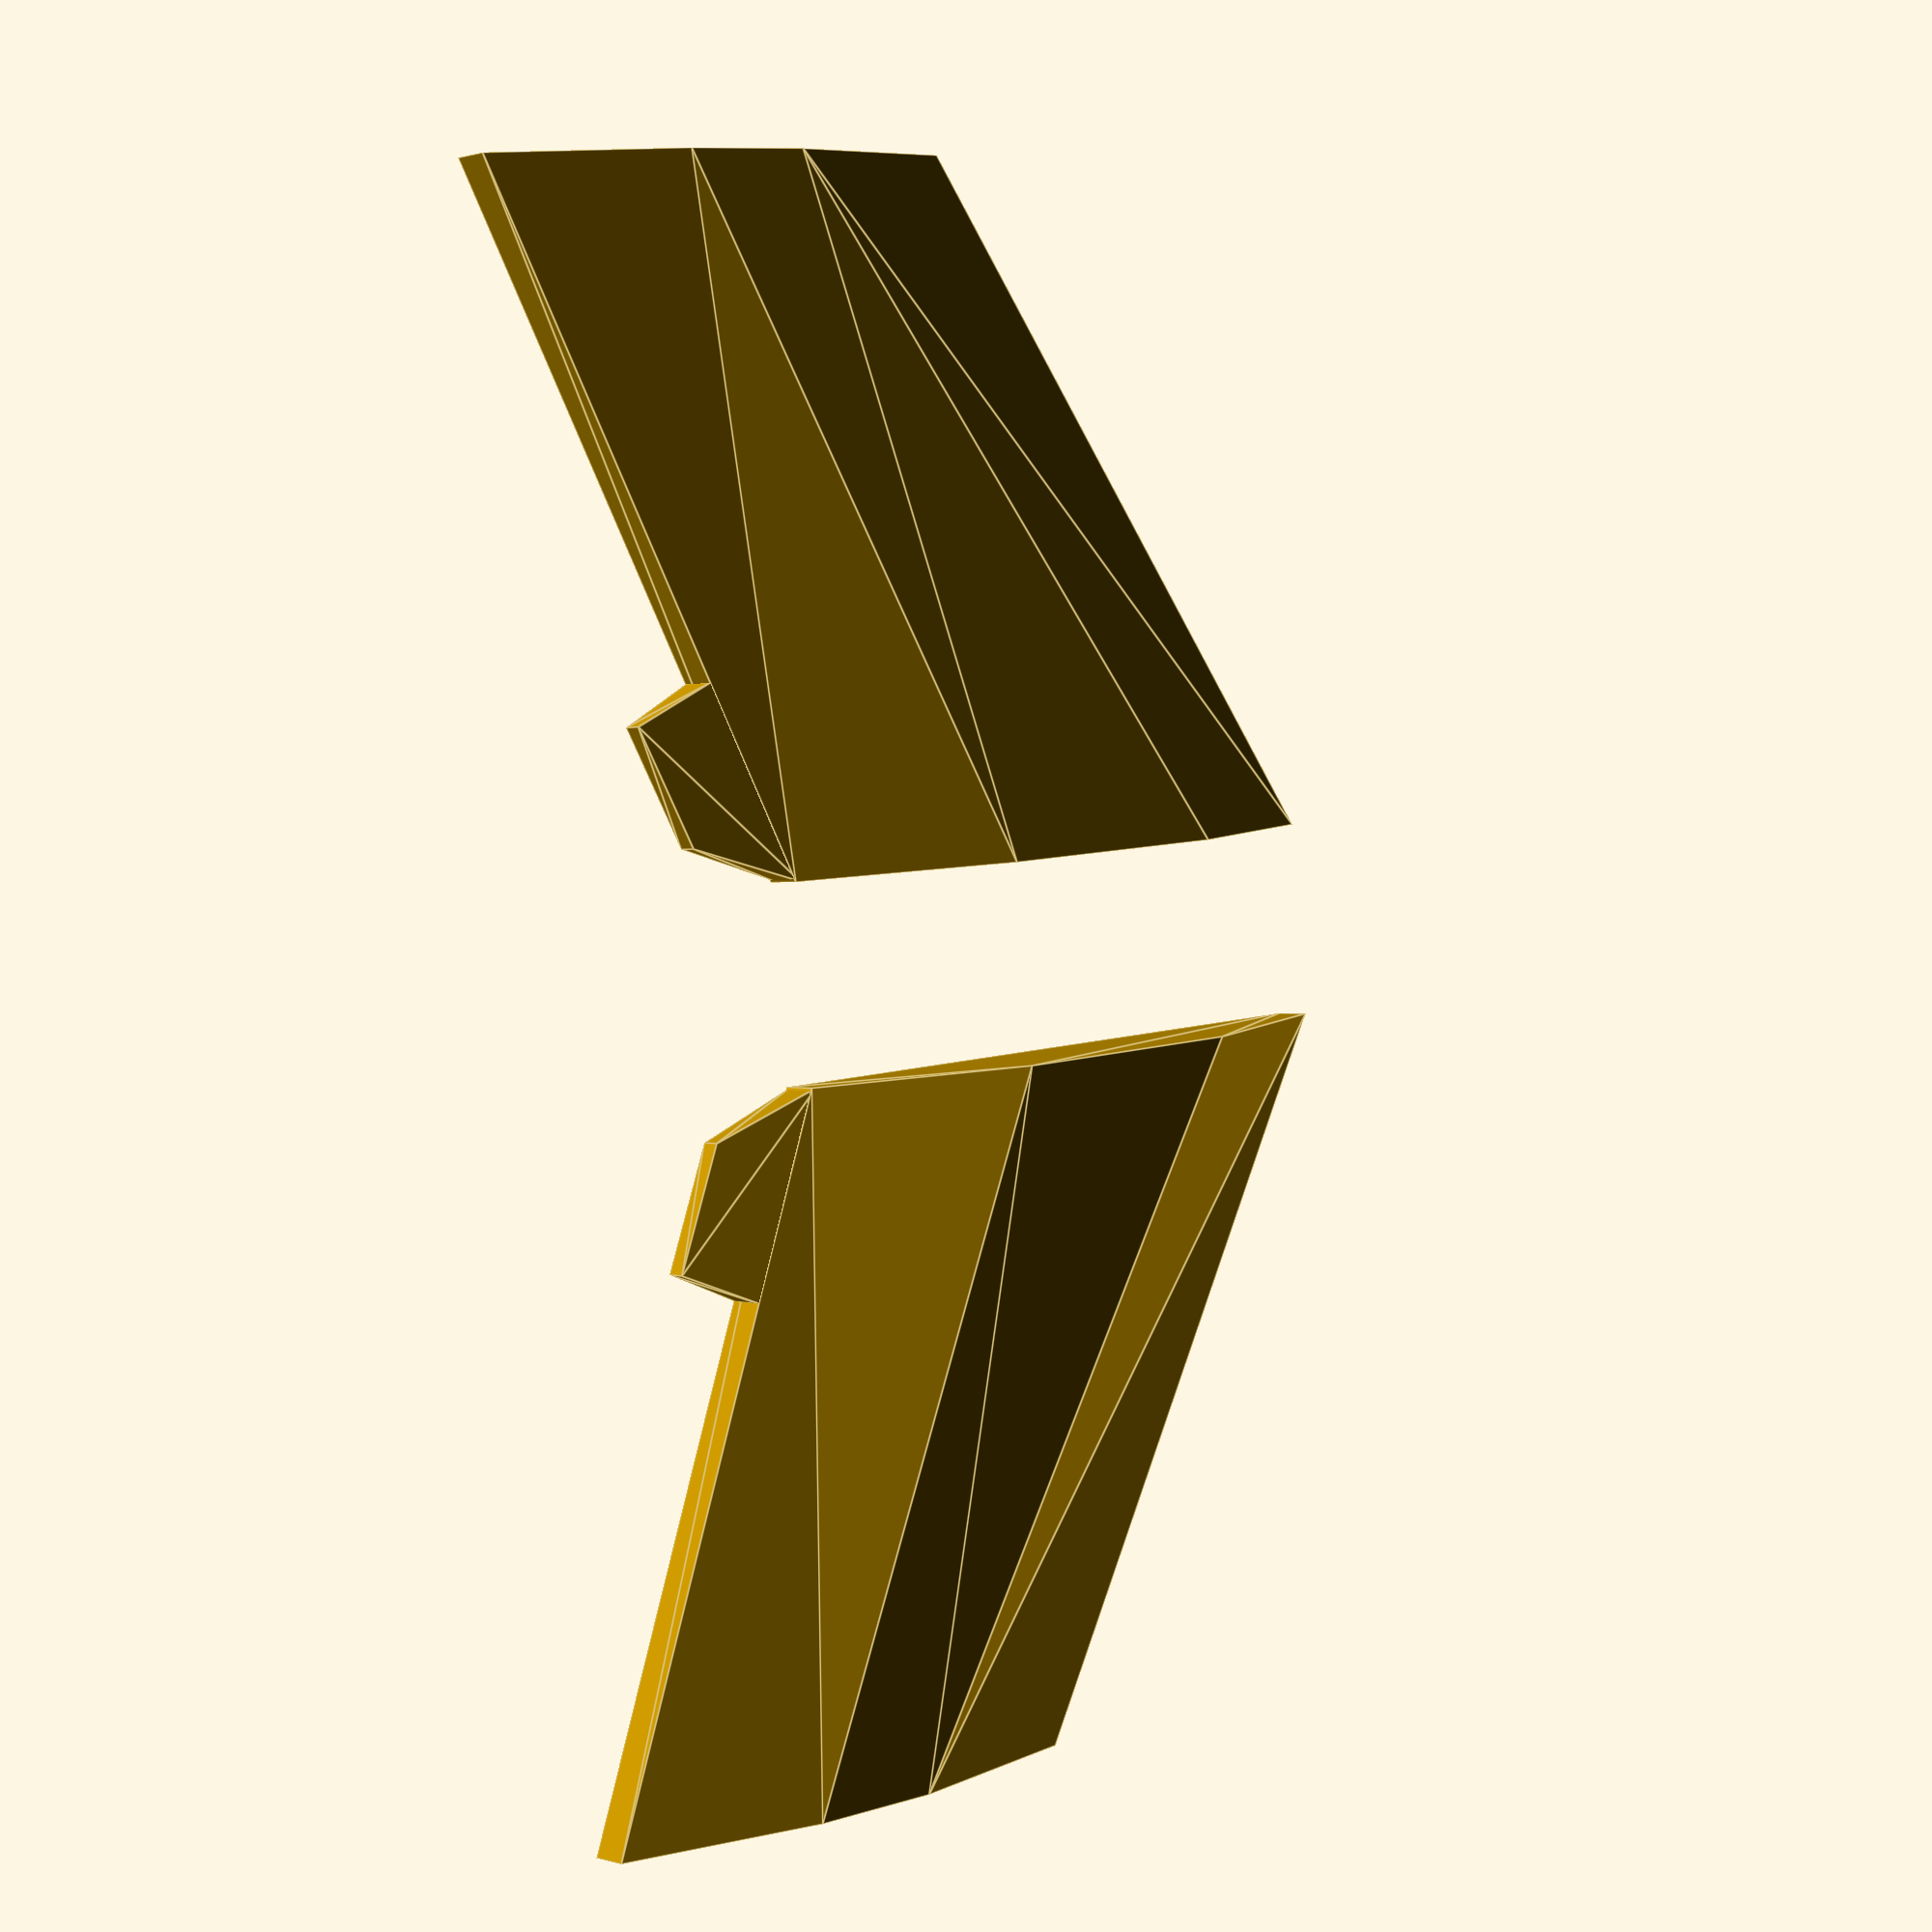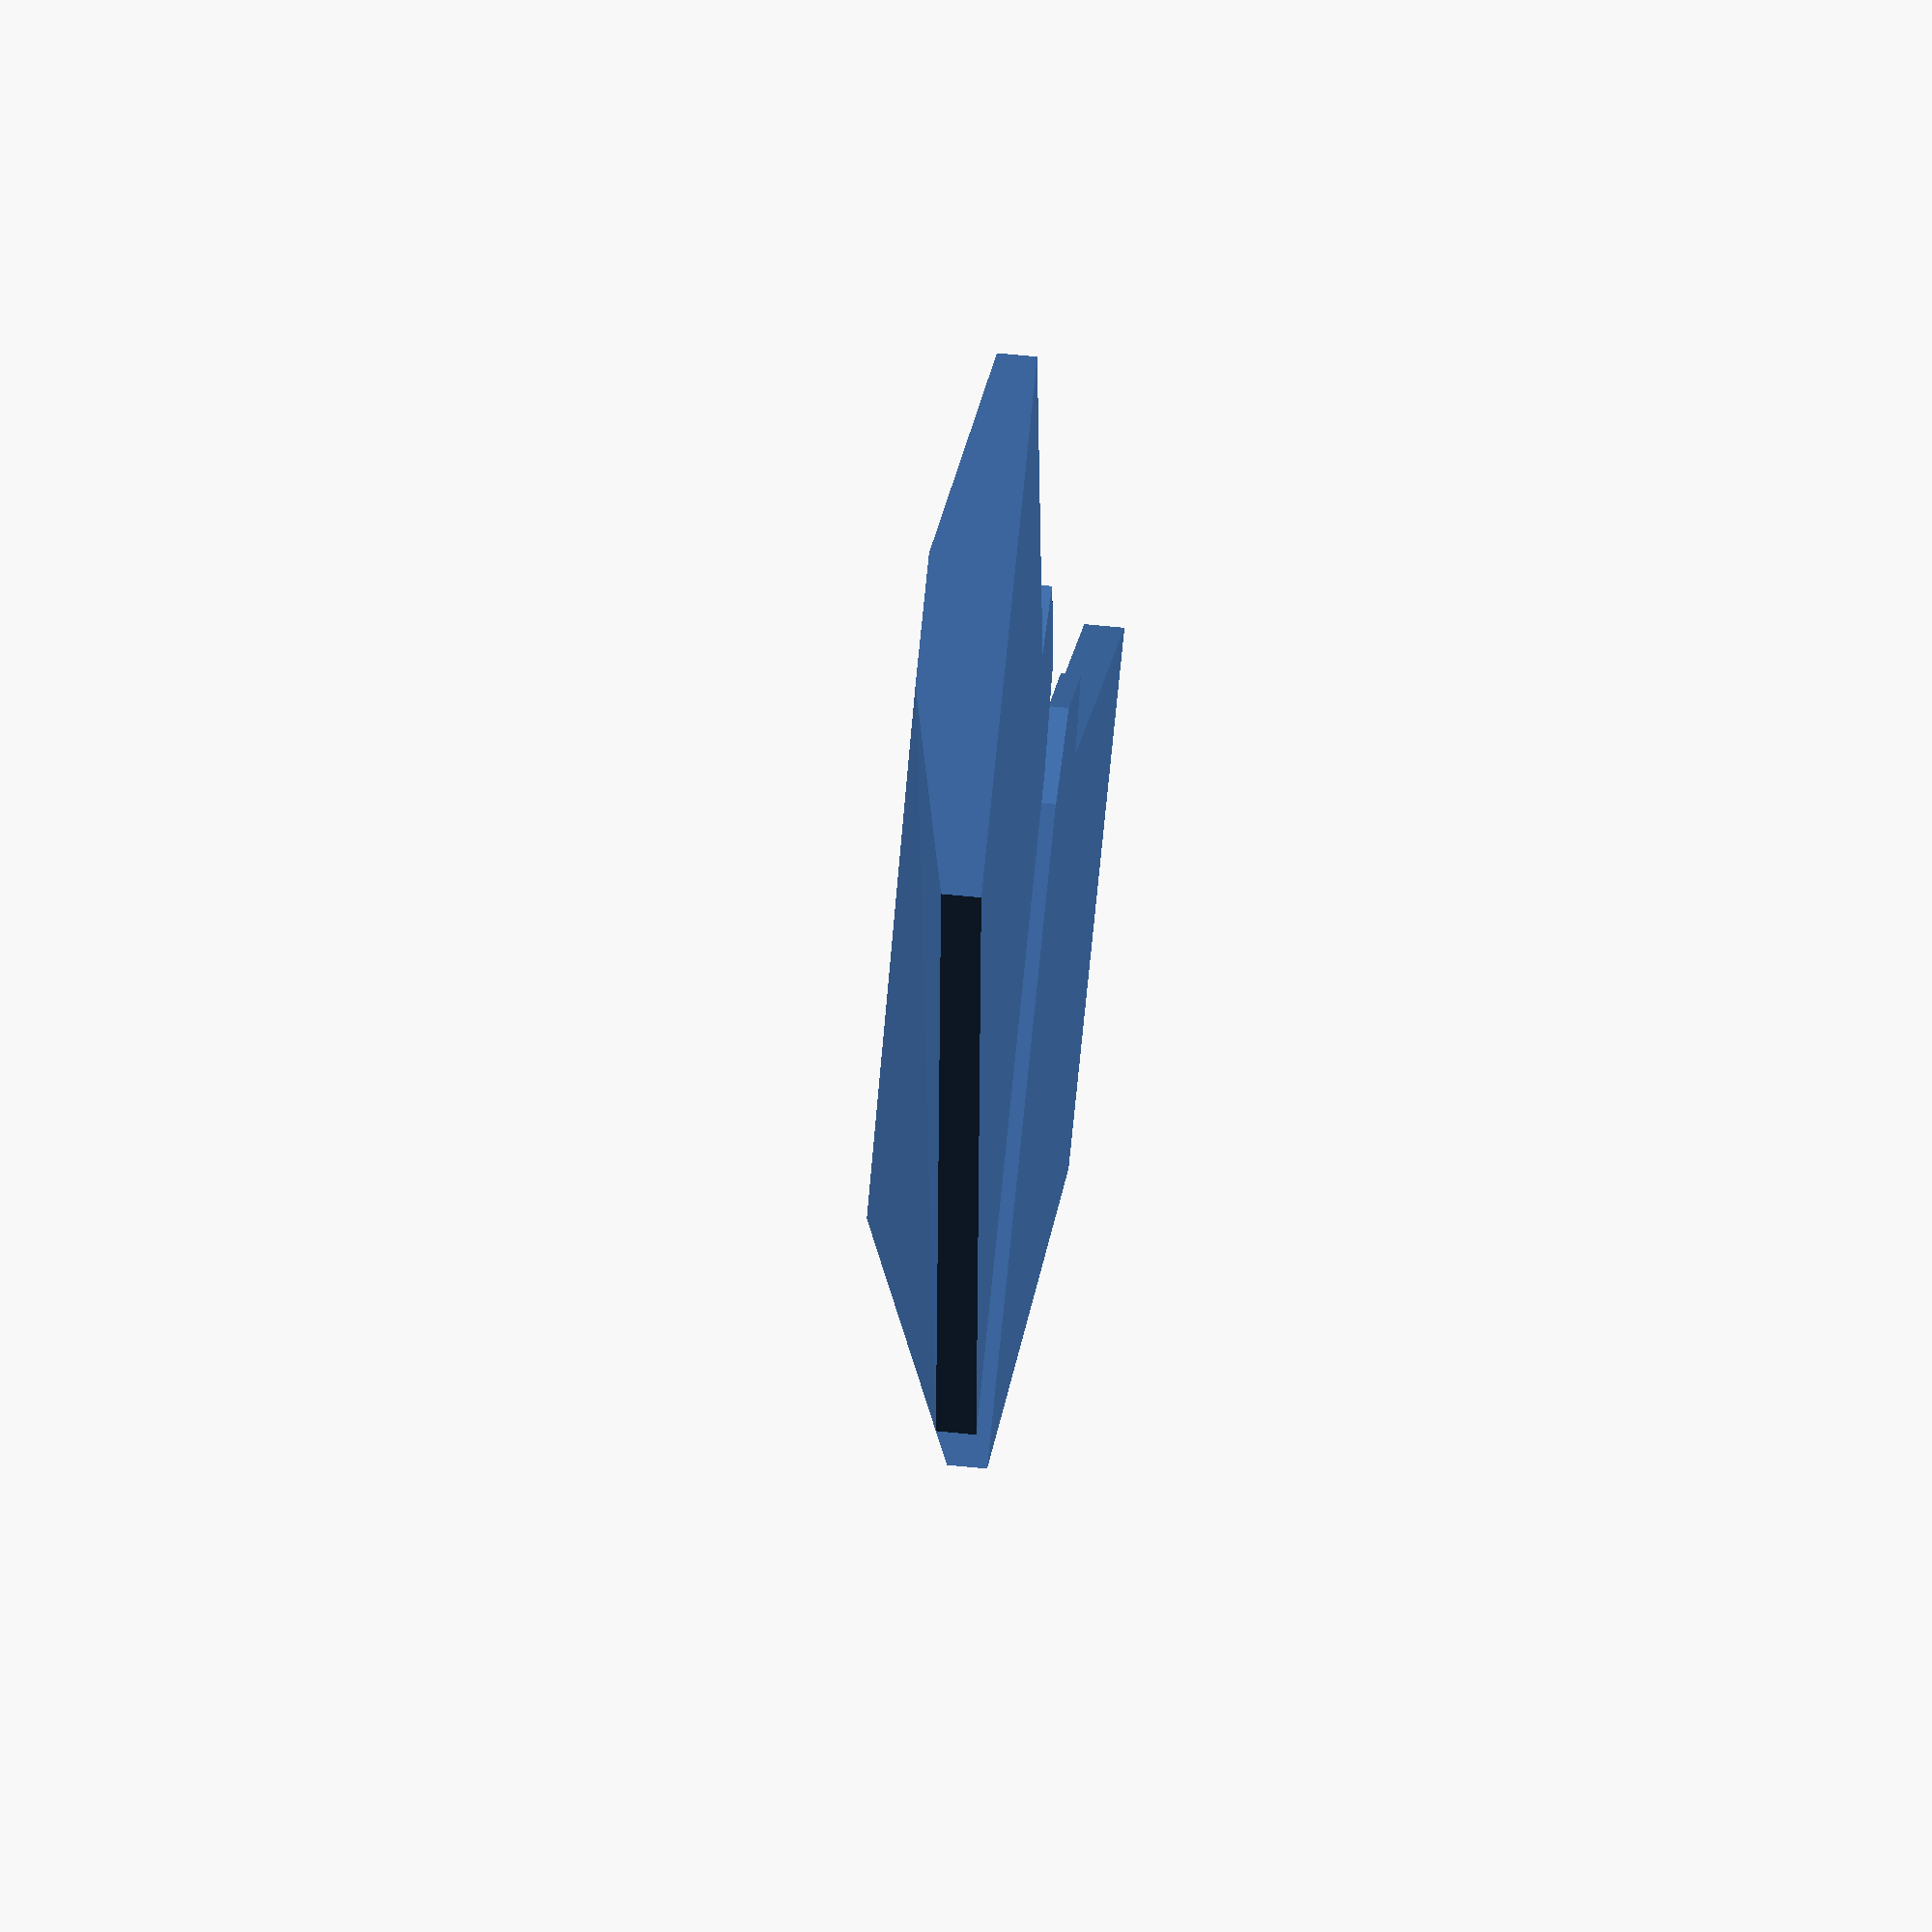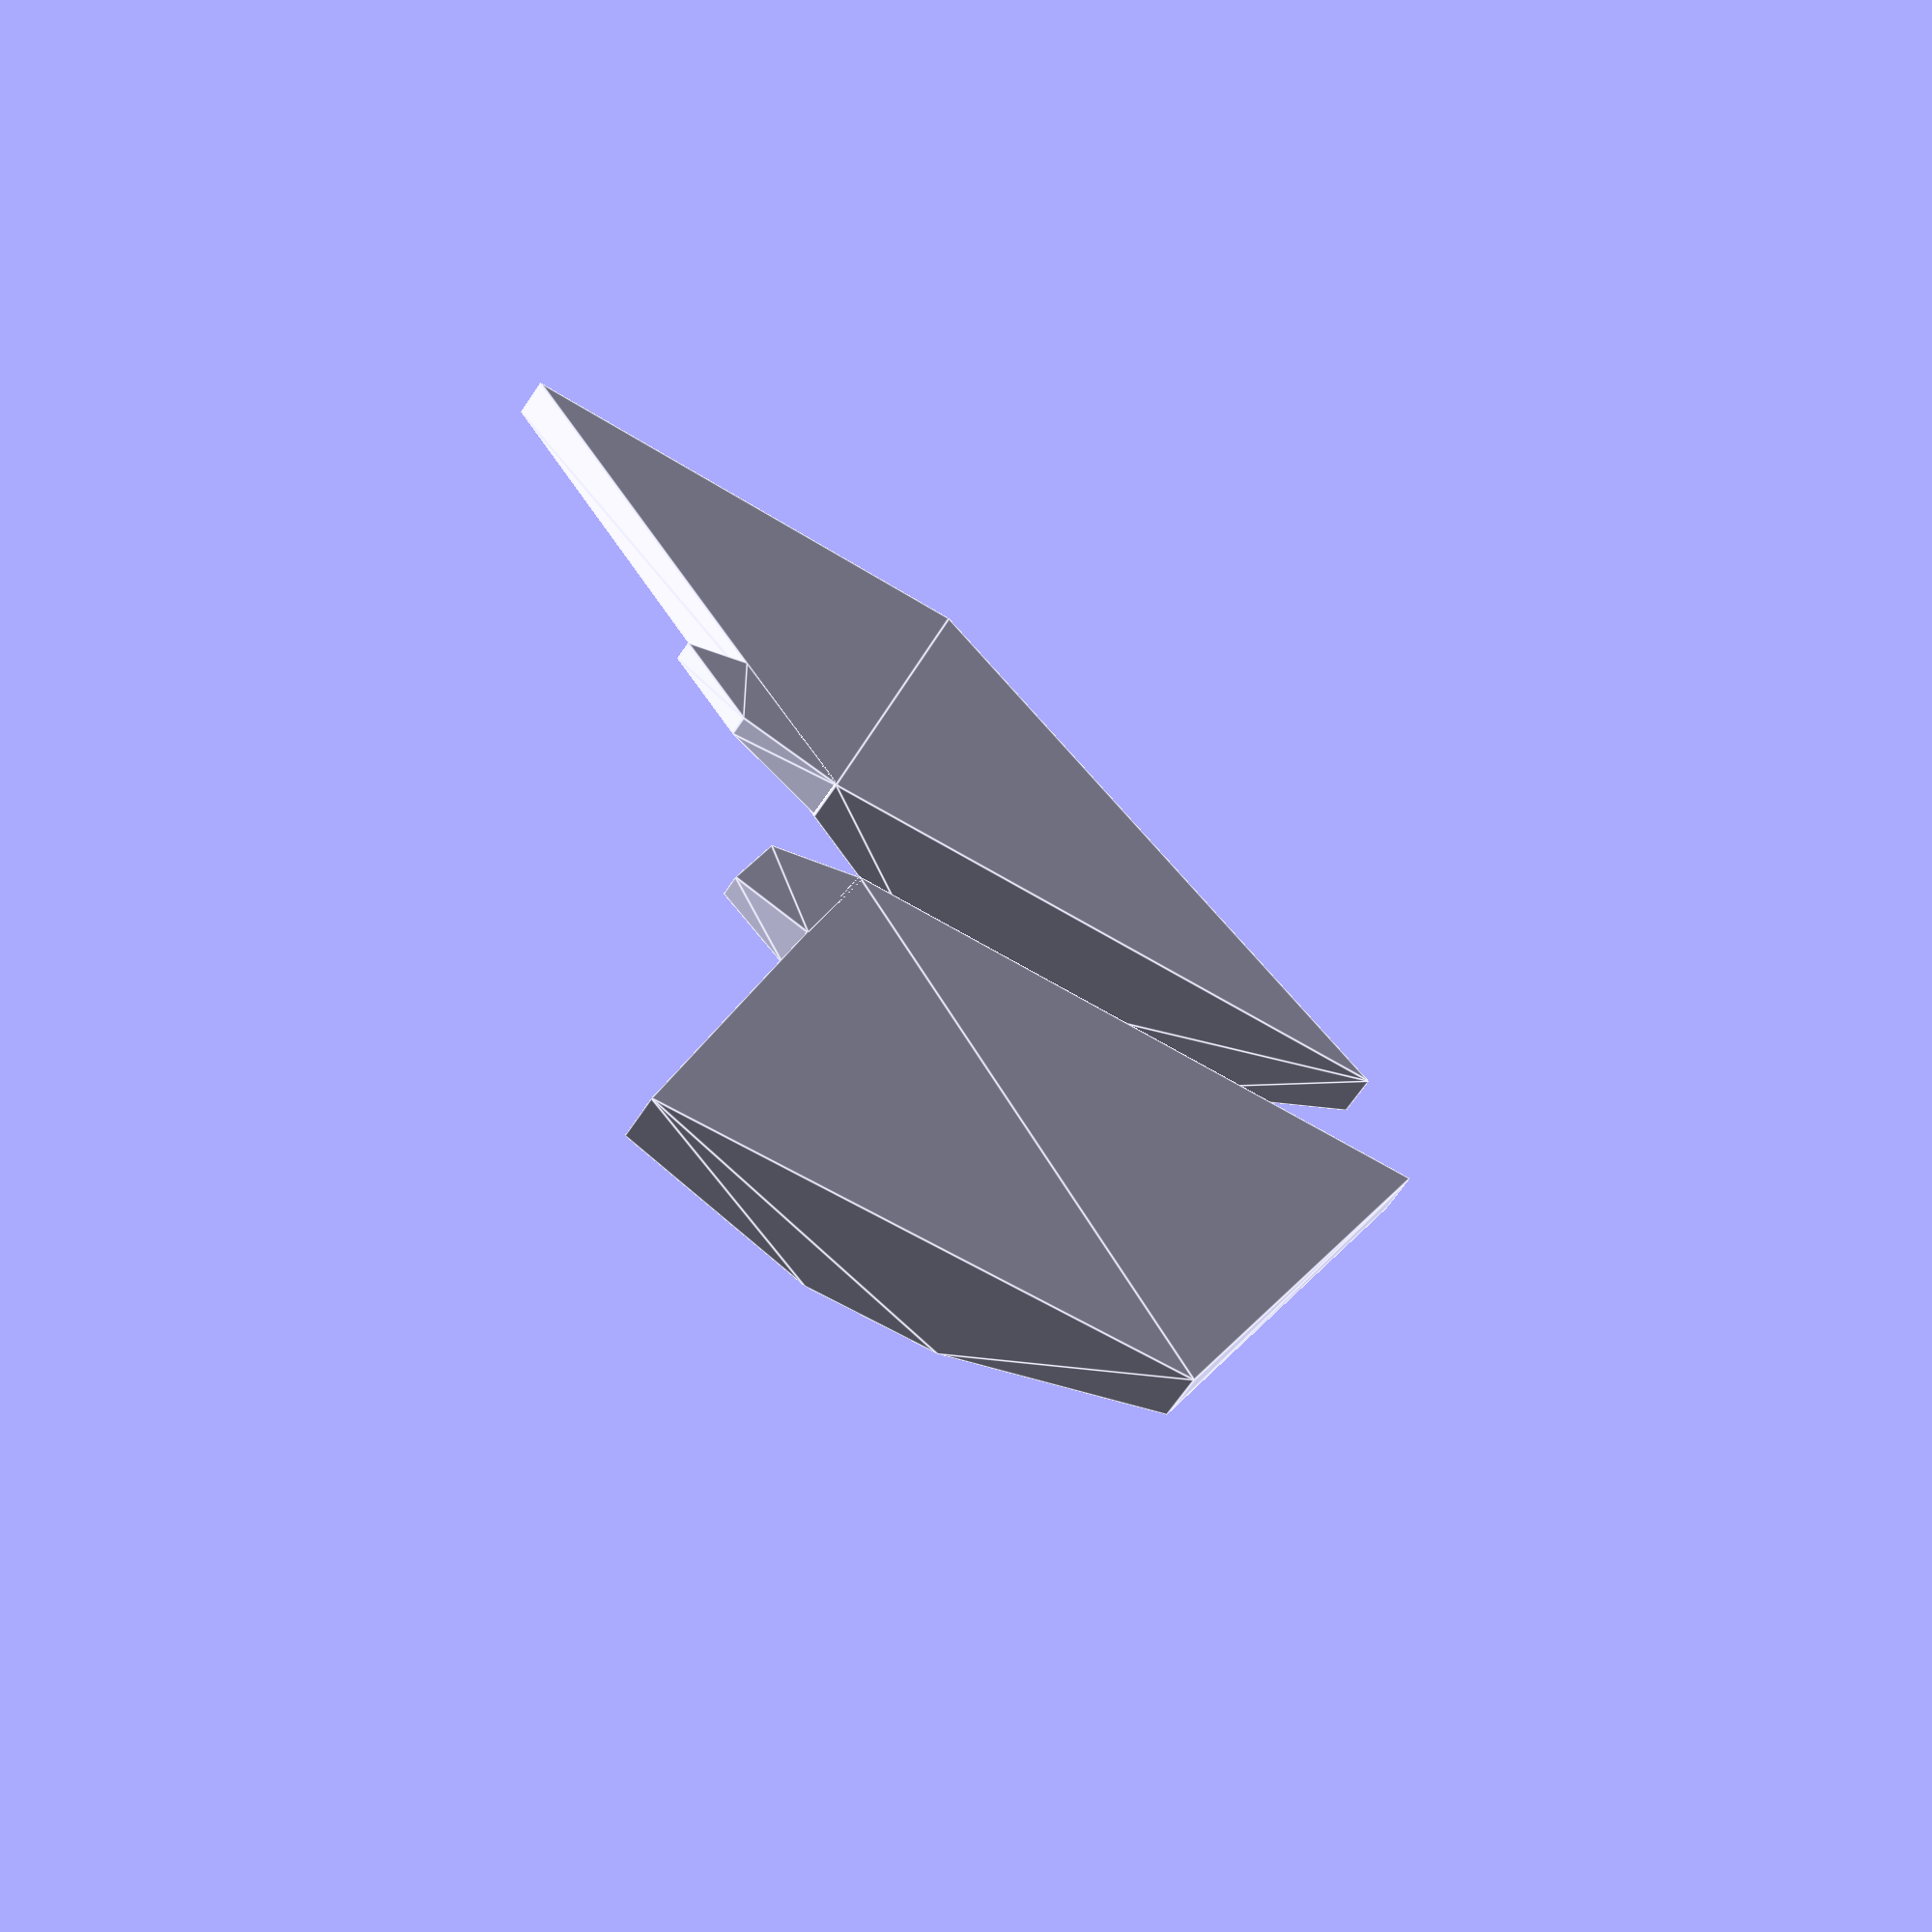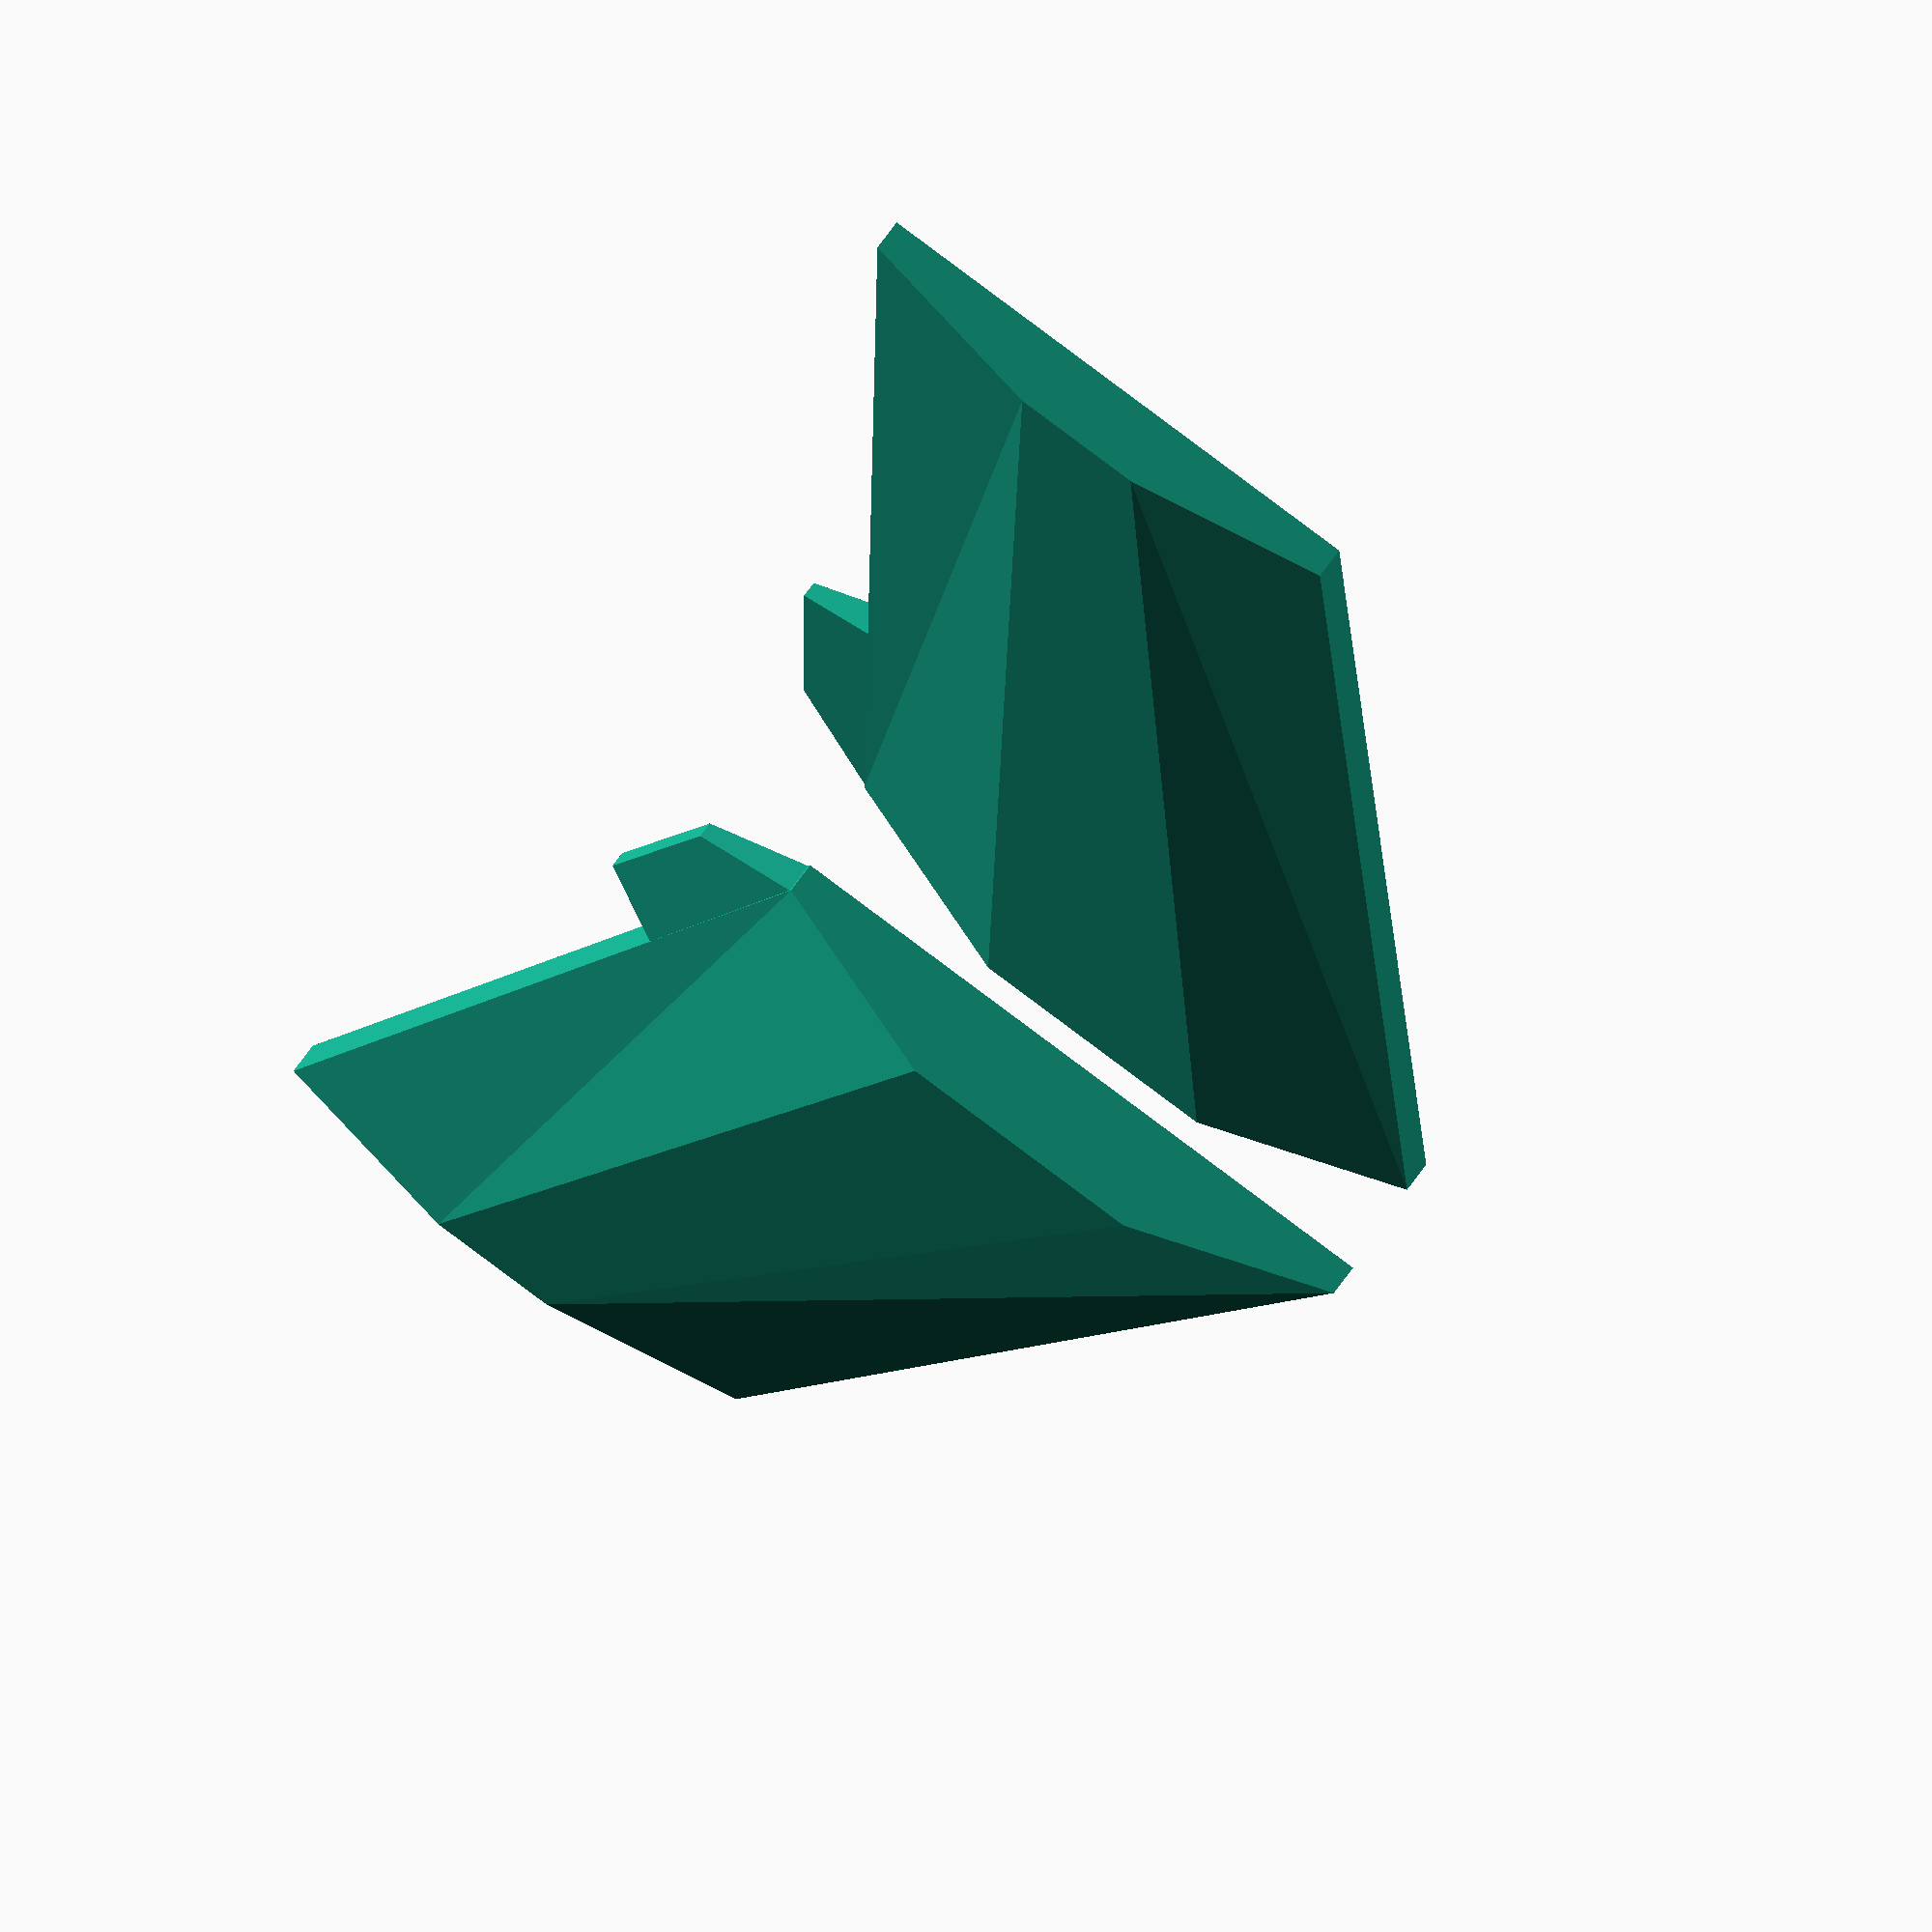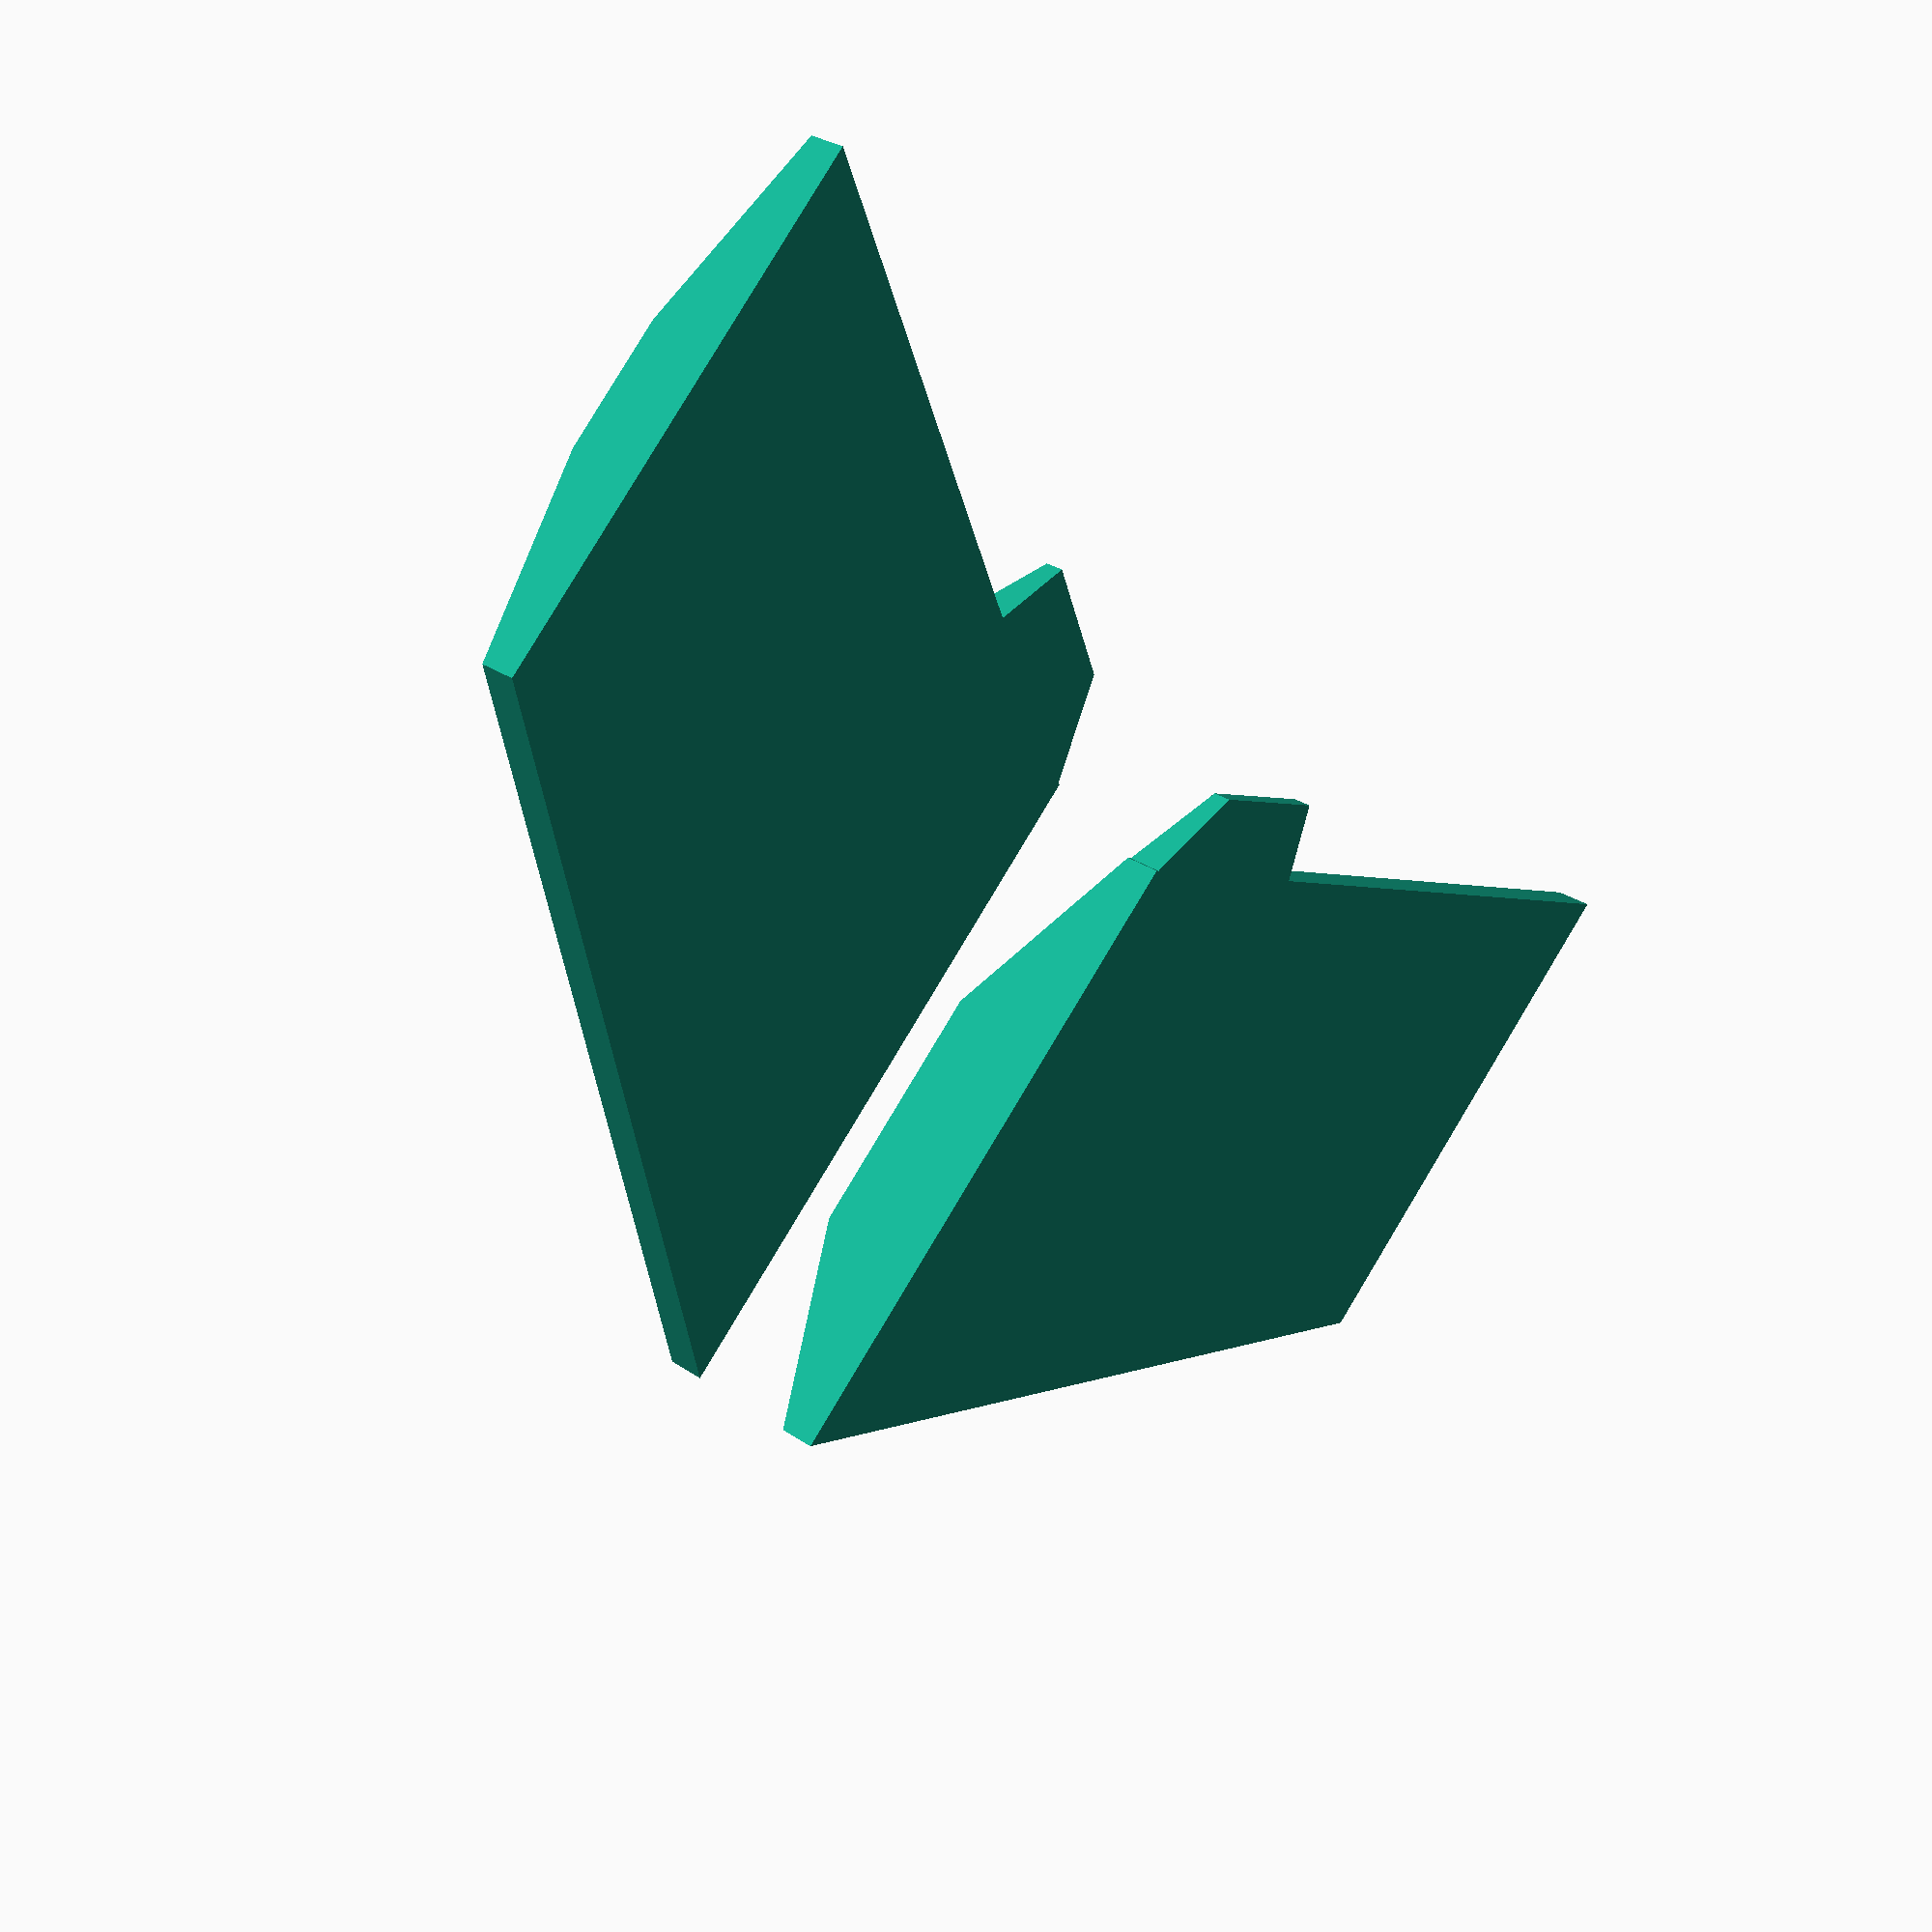
<openscad>
$fn=30;
base_thick=6.48;
tip_thick=4.32;
base_len=33.33;
tip_len=30.3;
width=34.89;
edge=2;
topoff=10.26;

back_base=14*width/45;
back_tip=8.5*width/45;
back_len=5.4*width/45;

translate([ 5,0,0]) strut();
translate([-5,0,0]) mirror([1,0,0]) strut();

module strut() {
    ifrac=0.8;
    ofrac=1-ifrac;
    inner_tip=ifrac*back_tip;
    outer_tip=-ofrac*back_tip;
    union() {
        polyhedron(
            points = [
                // base: 0 : 3
                [0, base_len/2, 0], [0, -base_len/2, 0], [width, -tip_len/2-width*sin(28), 0], [width, tip_len/2-width*sin(34), 0],
                // top, right: 4 : 7
                [0, base_len/2, edge], [0, base_len/2-topoff, base_thick], [0, -base_len/2+topoff, base_thick], [0, -base_len/2, edge],
                // top, left: 8 : 11
                [width, -tip_len/2-width*sin(28), edge], [width, -tip_len/2+topoff-width*sin(28), tip_thick], [width, tip_len/2-topoff-width*sin(34), tip_thick], [width, tip_len/2-width*sin(34), edge],
            ],
            triangles = [
                //base:0,1
                [0, 3, 1], [3, 2, 1],
                // right: 2 : 5
                [1, 7, 6], [1, 6, 0], [6, 5, 0], [0, 5, 4],
                // back: 6, 7
                [1, 2, 8], [1, 8, 7],
                // left: 8 : 11
                [3, 11, 10], [3, 10, 2], [10, 9, 2], [2, 9, 8],
                // front: 12, 13
                [0, 4, 11], [11, 3, 0],
                // front,top: 14, 15
                [4, 5, 10], [10, 11, 4],
                // top: 16, 17
                [5, 6, 10], [6, 9, 10],
                // back,top: 14, 15
                [6, 7, 9], [7, 8, 9],
            ]
        );
        translate([1.25*back_len*cos(38),-base_len*sin(38),0]) rotate([0,0,-24]) polyhedron(
            points = [
                [-back_base/2, back_len/2, 0], [back_base/2, back_len/2, 0], [inner_tip, -back_len/2, 0], [outer_tip, -back_len/2, 0],
                [-back_base/2, back_len/2, edge], [back_base/2, back_len/2, edge], [inner_tip, -back_len/2, edge/2], [outer_tip, -back_len/2, edge/2],
            ],
            triangles = [
                // base: 0, 1
                [1, 0, 3], [3, 2, 1],
                // front; 2, 3
                [0, 1, 5], [5, 4, 0],
                // left: 4, 5
                [0, 4, 7], [7, 3, 0],
                // back: 6, 7
                [3, 7, 6], [6, 2, 3],
                // right: 8, 9
                [2, 6, 5], [5, 1, 2],
                // top: 10, 11
                [4, 5, 6], [6, 7, 4],
            ]
        );
    }
}

</openscad>
<views>
elev=179.6 azim=264.4 roll=220.1 proj=p view=edges
elev=127.5 azim=298.0 roll=83.4 proj=o view=solid
elev=247.2 azim=99.2 roll=34.0 proj=p view=edges
elev=135.1 azim=294.2 roll=151.7 proj=o view=solid
elev=151.6 azim=314.2 roll=44.1 proj=p view=wireframe
</views>
